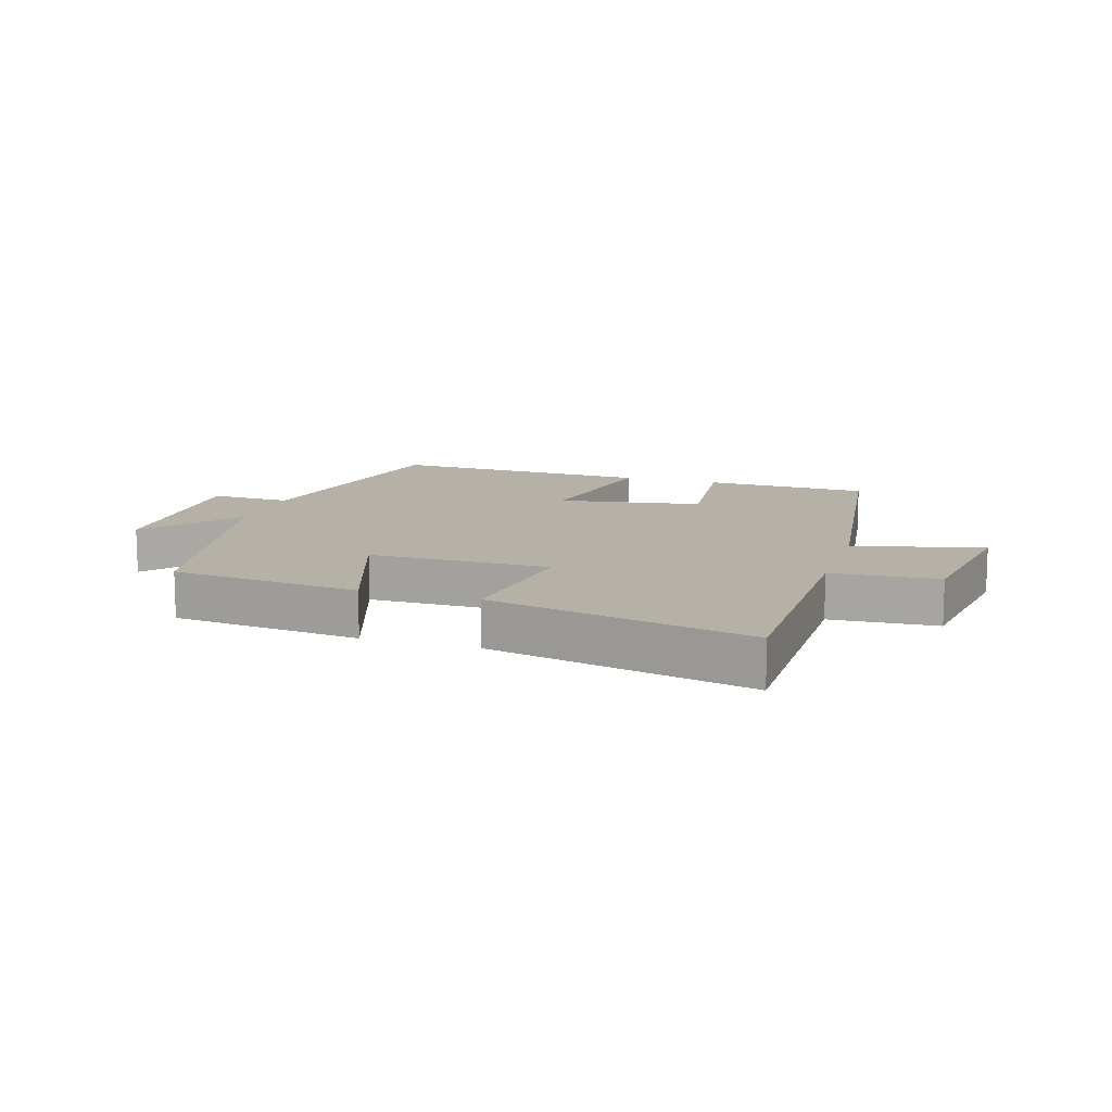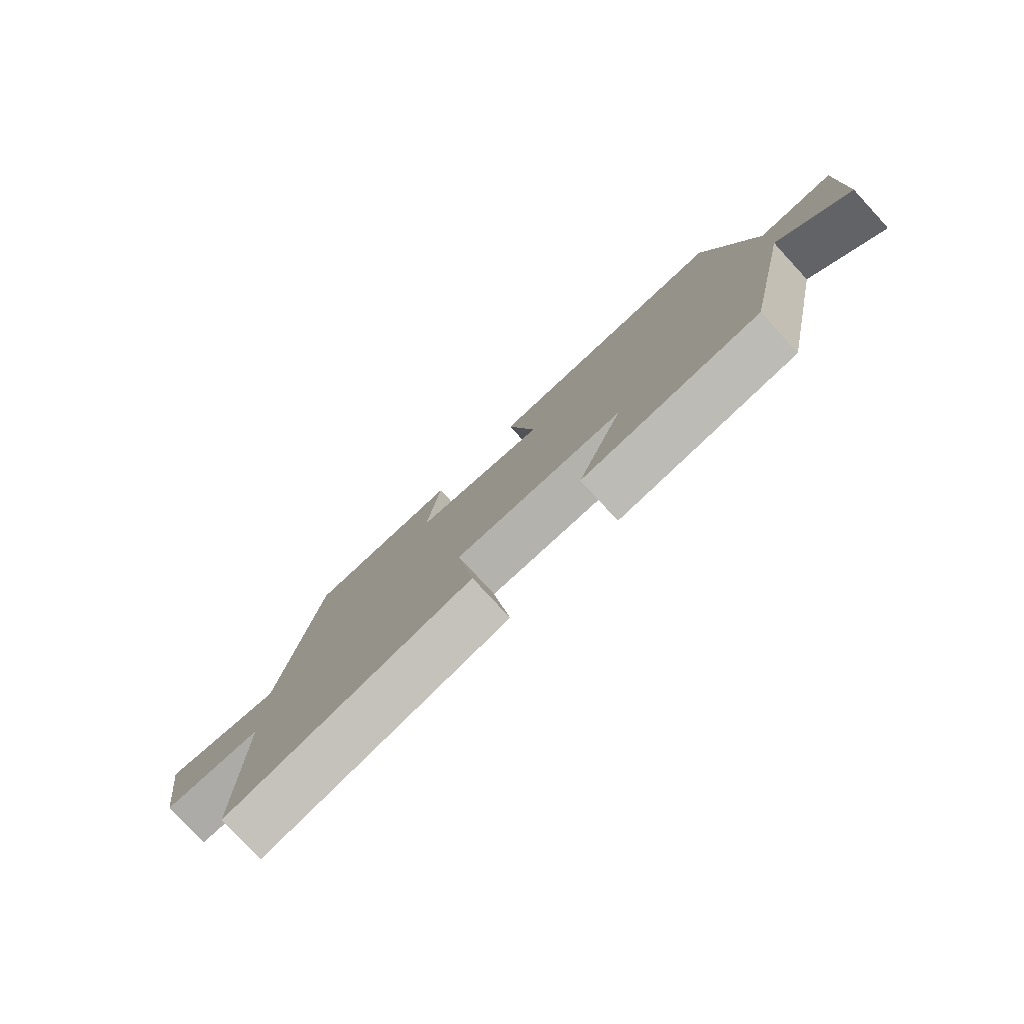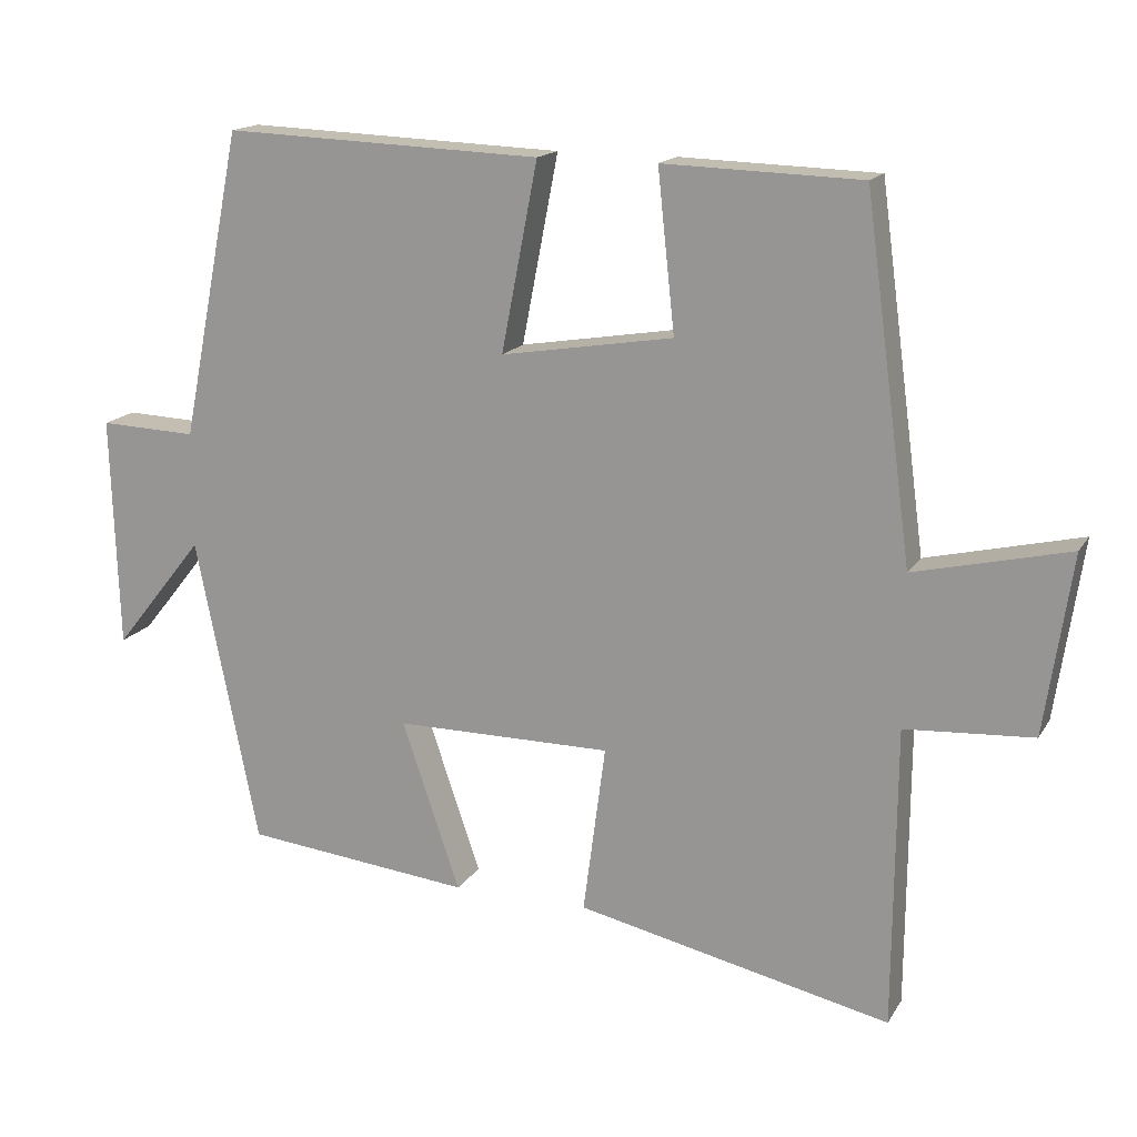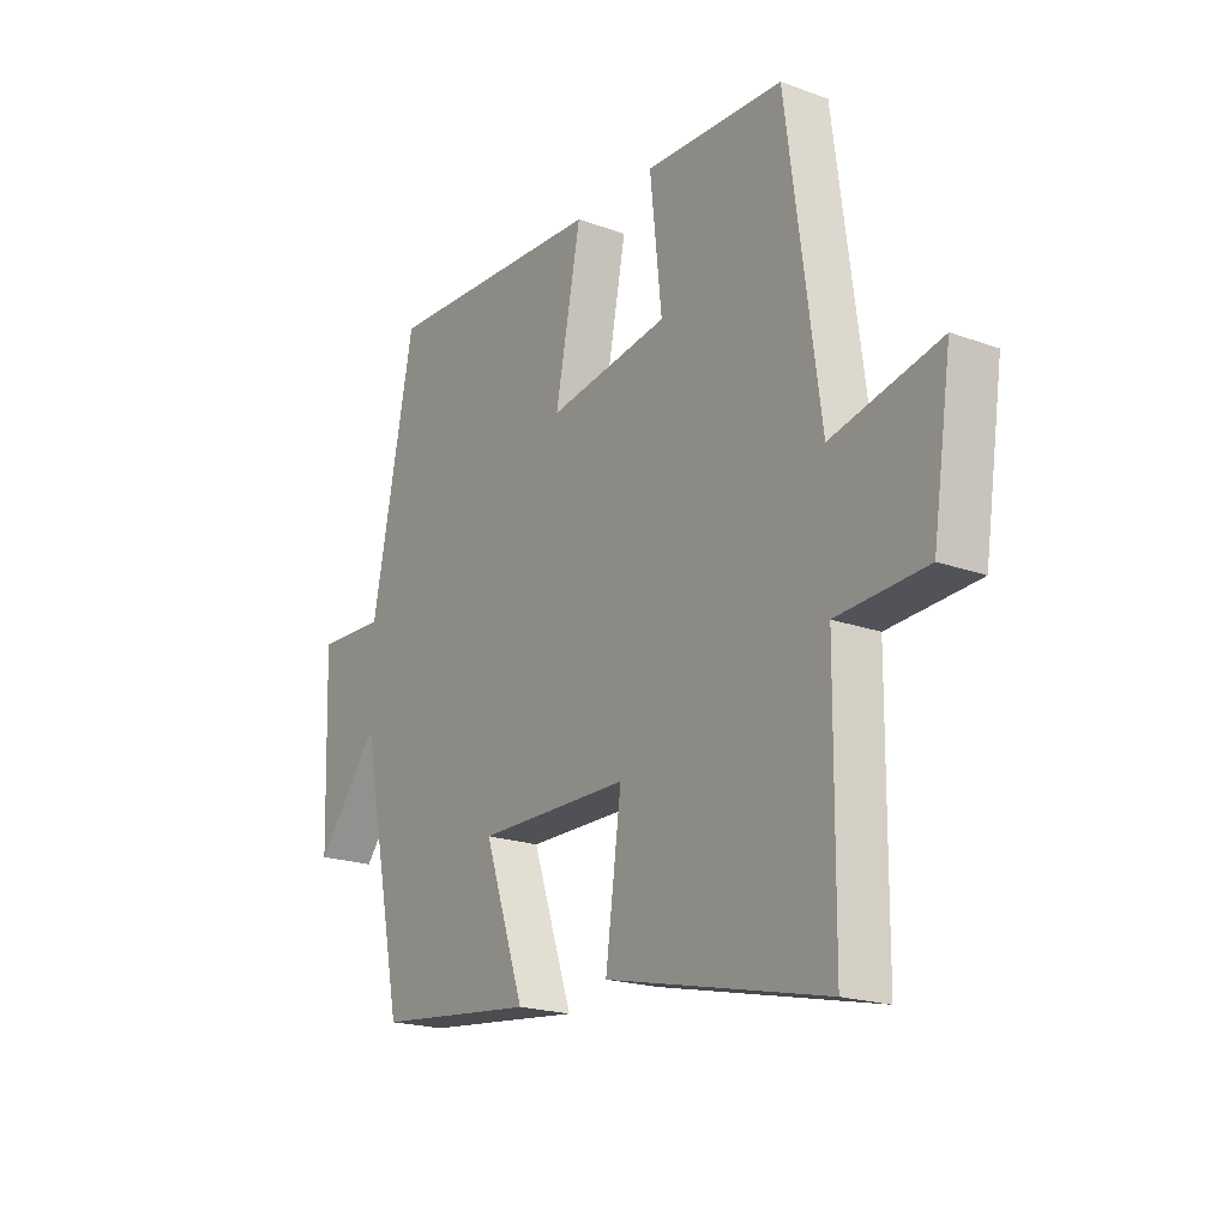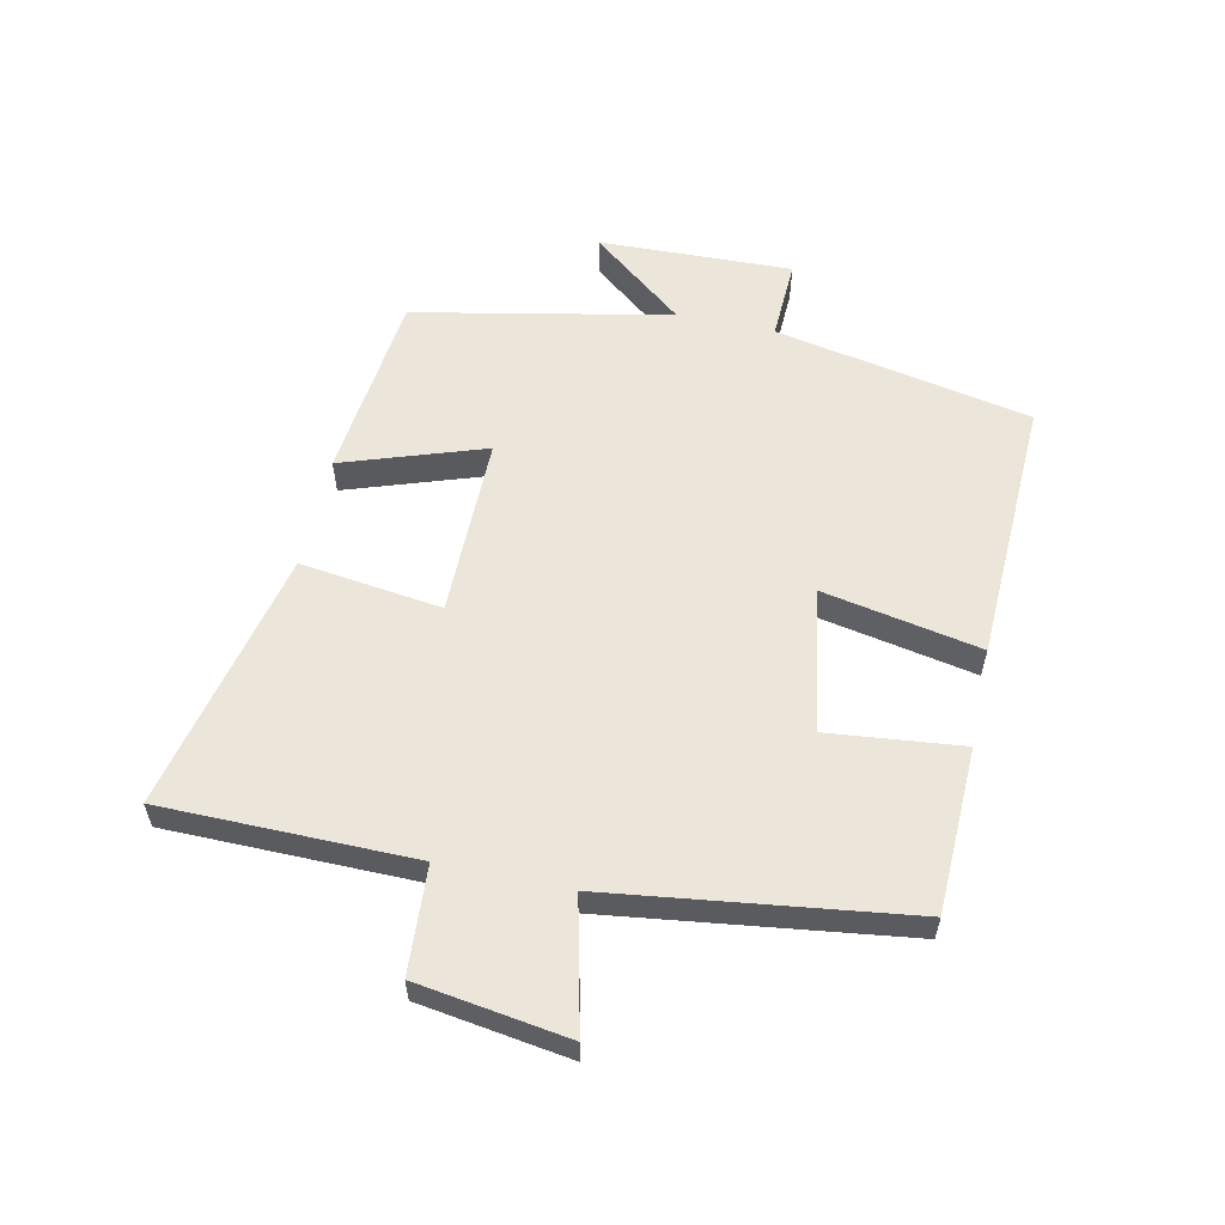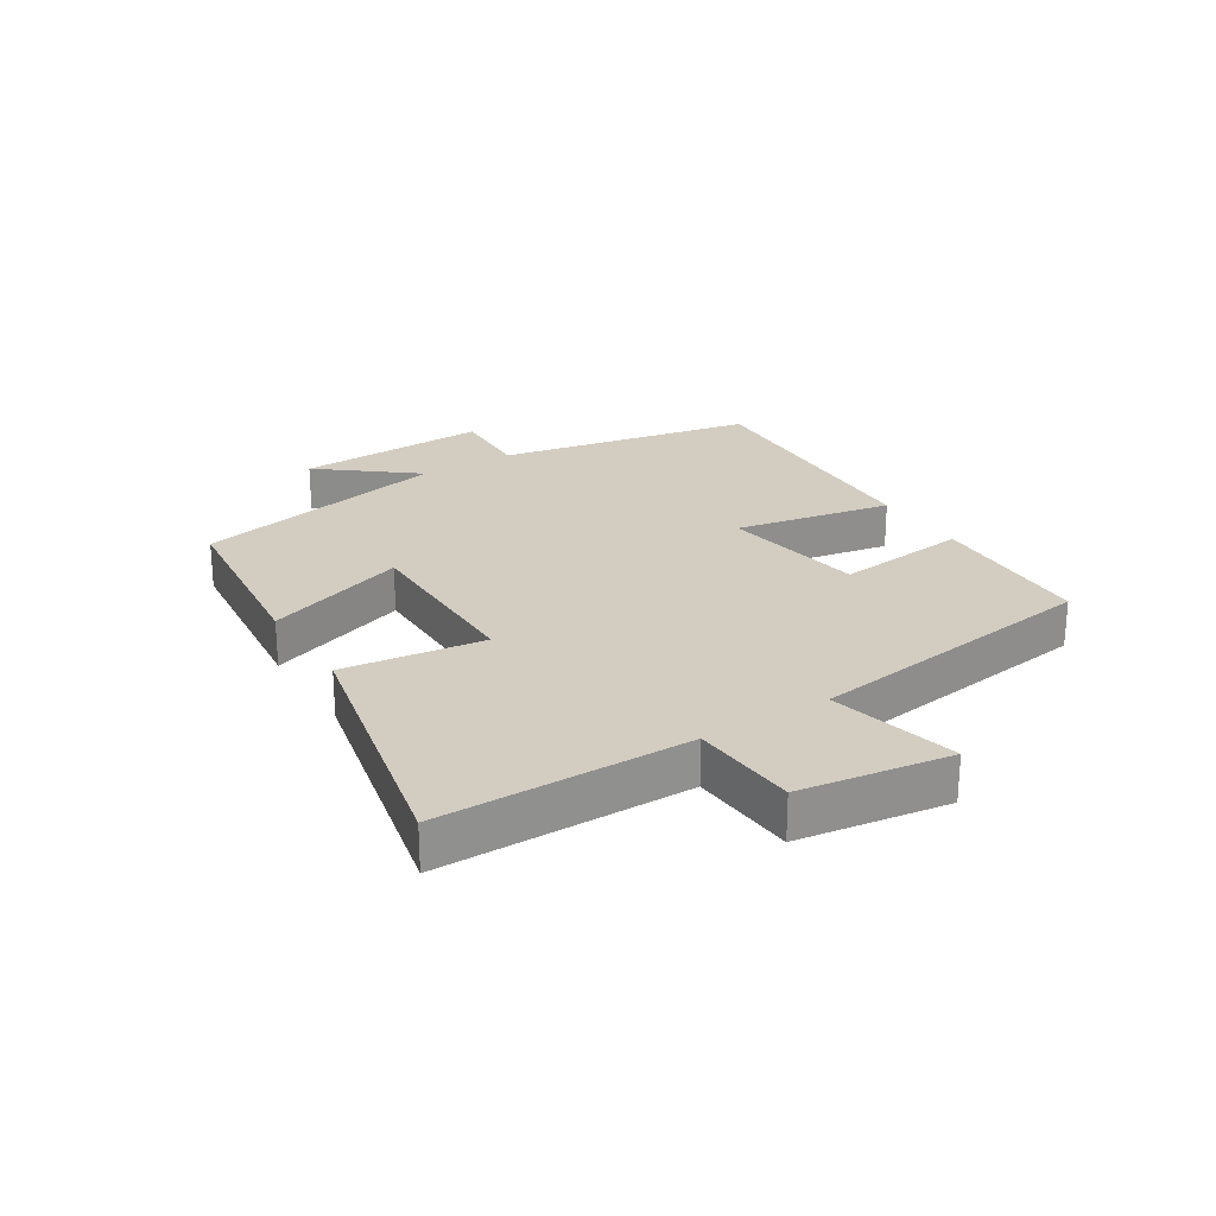
<metadata>
{"format":"obj","ext":"obj","renderer":"f3d","projection":"perspective","resolution":1024,"background":"white","views":[{"elev":12.1,"azim":-162.6,"up":"+Y"},{"elev":-79.4,"azim":42.7,"up":"+Z"},{"elev":16.1,"azim":-158.5,"up":"+Z"},{"elev":-19.8,"azim":-124.0,"up":"+Z"},{"elev":57.5,"azim":-77.8,"up":"+Y"},{"elev":24.8,"azim":-122.2,"up":"+Y"}]}
</metadata>
<code>
v 0.418 0.07 0.516
v 0.5 0.07 0.103
v 0.631 0.07 0.108
v 0.621 0.07 -0.204
v 0.5 0.07 -0.053
v 0.416 0.07 -0.467
v 0.11 0.07 -0.5
v 0.188 0.07 -0.272
v -0.104 0.07 -0.272
v -0.074 0.07 -0.5
v -0.497 0.07 -0.594
v -0.5 0.07 -0.19
v -0.672 0.07 -0.179
v -0.708 0.07 0.063
v -0.5 0.07 0.014
v -0.436 0.07 0.492
v -0.17 0.07 0.5
v -0.193 0.07 0.285
v 0.039 0.07 0.247
v -0.01 0.07 0.5
v 0.418 0 0.516
v 0.5 0 0.103
v 0.631 0 0.108
v 0.621 0 -0.204
v 0.5 0 -0.053
v 0.416 0 -0.467
v 0.11 0 -0.5
v 0.188 0 -0.272
v -0.104 0 -0.272
v -0.074 0 -0.5
v -0.497 0 -0.594
v -0.5 0 -0.19
v -0.672 0 -0.179
v -0.708 0 0.063
v -0.5 0 0.014
v -0.436 0 0.492
v -0.17 0 0.5
v -0.193 0 0.285
v 0.039 0 0.247
v -0.01 0 0.5
f 19 20 1 2
f 18 19 2
f 15 16 17 18
f 15 18 2
f 12 13 14 15
f 11 12 15
f 10 11 15
f 9 10 15
f 15 2 3
f 9 15 3
f 8 9 3
f 5 6 7 8
f 5 8 3
f 3 4 5
f 22 21 40 39
f 22 39 38
f 38 37 36 35
f 22 38 35
f 35 34 33 32
f 35 32 31
f 35 31 30
f 35 30 29
f 23 22 35
f 23 35 29
f 23 29 28
f 28 27 26 25
f 23 28 25
f 25 24 23
f 1 21 22 2
f 2 22 23 3
f 3 23 24 4
f 4 24 25 5
f 5 25 26 6
f 6 26 27 7
f 7 27 28 8
f 8 28 29 9
f 9 29 30 10
f 10 30 31 11
f 11 31 32 12
f 12 32 33 13
f 13 33 34 14
f 14 34 35 15
f 15 35 36 16
f 16 36 37 17
f 17 37 38 18
f 18 38 39 19
f 19 39 40 20
f 20 40 21 1

</code>
